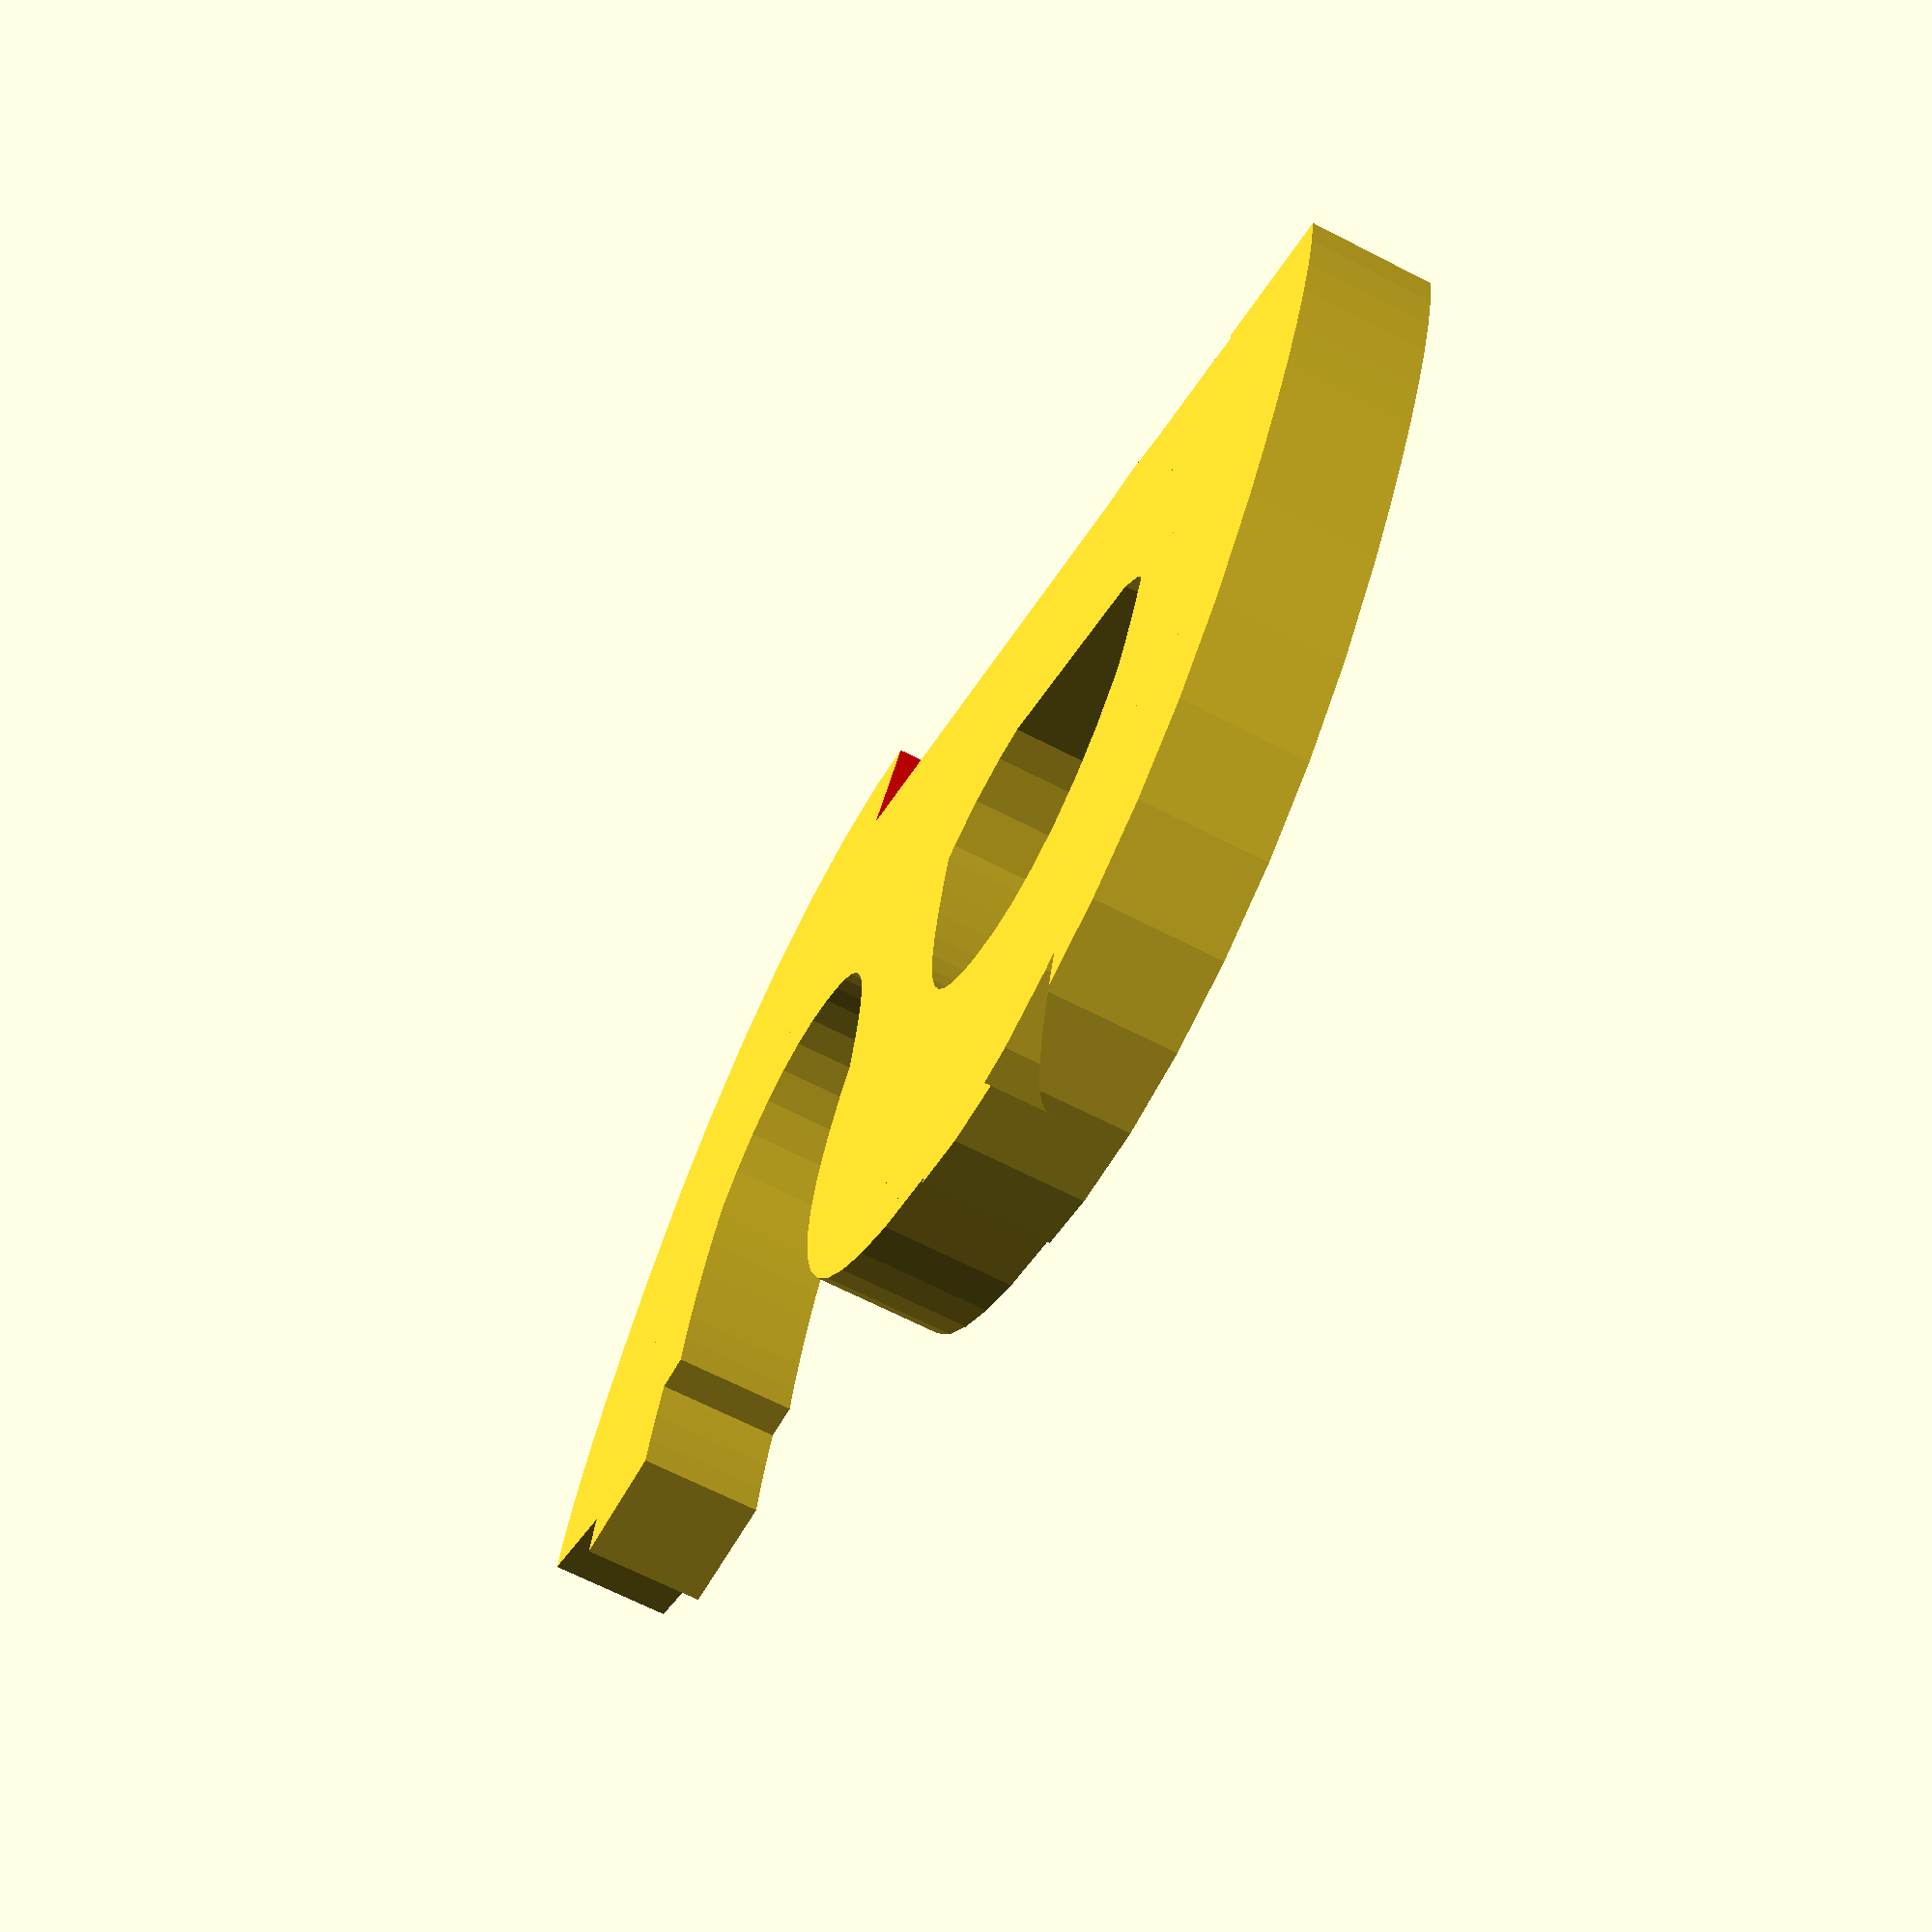
<openscad>
linear_extrude(1)
text("S", font="Iosevka Slab");

linear_extrude(1)
translate([1, 0, 0])
 text("S", font="Iosevka Slab");
 
translate([-0.8,-0.5,0])
scale([1.2,1.2,1])
difference(){
    
    linear_extrude(1)
    translate([0.5, -0.5, 0])
     text("S", font="Iosevka Slab");
    
    translate([0, 2, -5])
    color("#f00")
    cube([10, 10, 10]);
    
}
    
rotate([0, 0, 180])
translate([-8.8,-10.5,0])
scale([1.2,1.2,1])
difference(){
    
    linear_extrude(1)
    translate([0.5, -0.5, 0])
     text("S", font="Iosevka Slab");
    
    translate([0, 2, -5])
    color("#f00")
    cube([10, 10, 10]);
    
}

translate([0,0,0])
scale([1,0.8,1])
linear_extrude(1)
translate([0.5, -0.5, 0])
 text("o", font="Iosevka Slab");


translate([-0.6,0,0])
scale([1,0.8,1])
linear_extrude(1)
translate([0.5, -0.5, 0])
 text("o", font="Iosevka Slab");

translate([0.7,1])
cube([2, 7.6, 1]);

</openscad>
<views>
elev=247.6 azim=236.6 roll=297.2 proj=p view=wireframe
</views>
